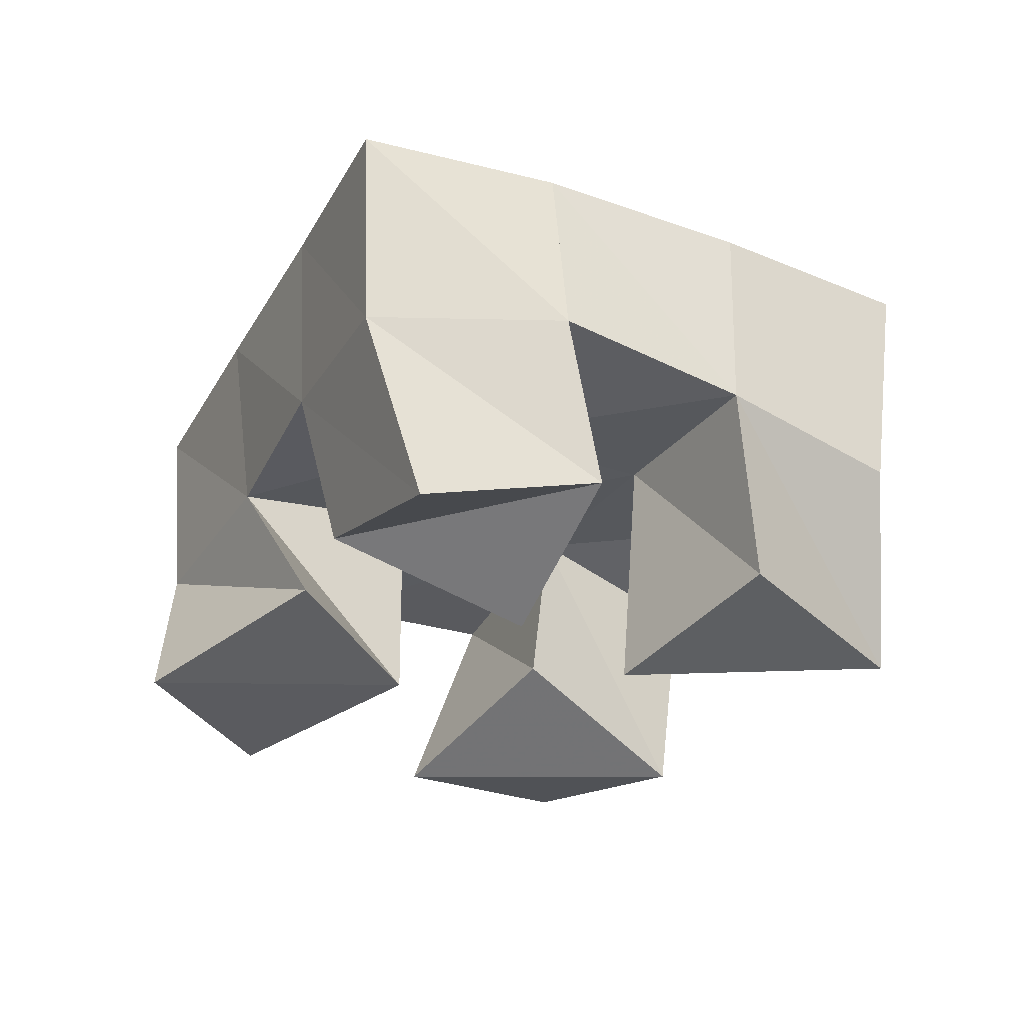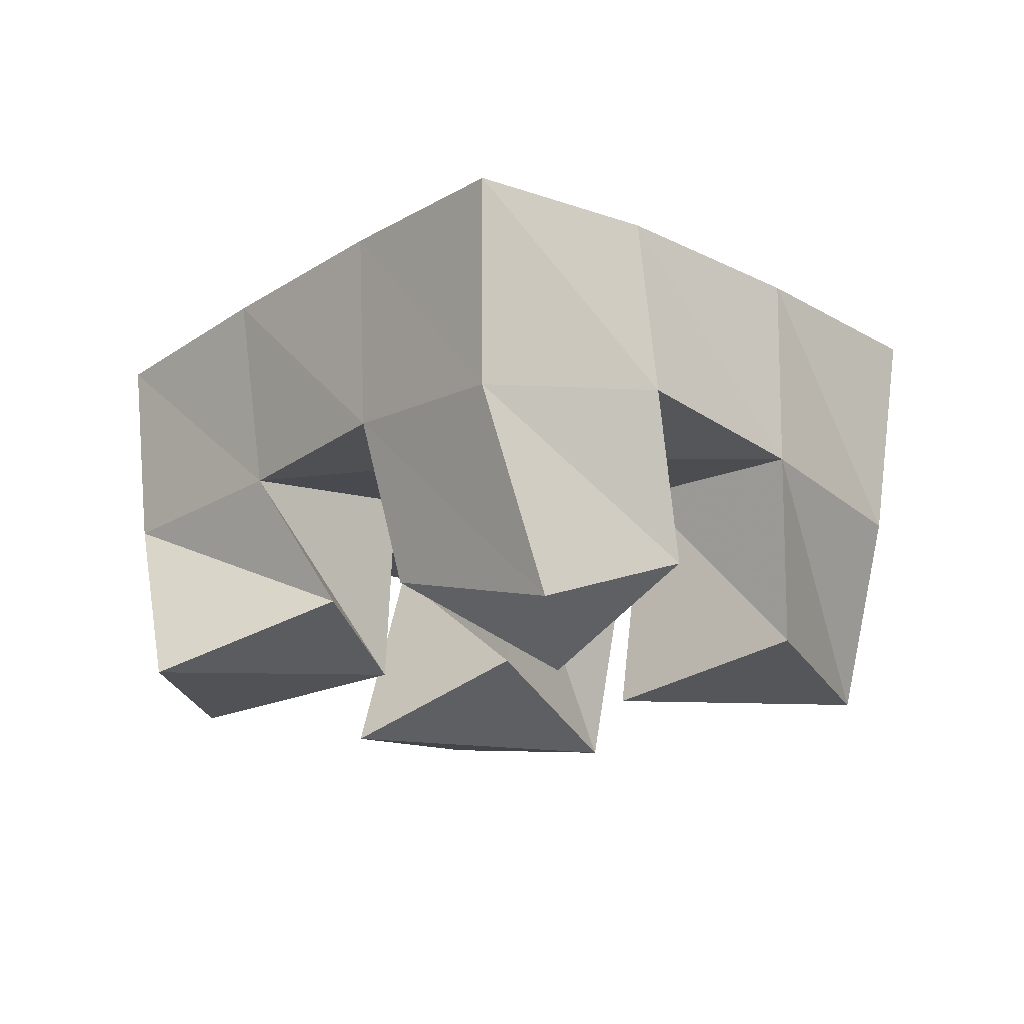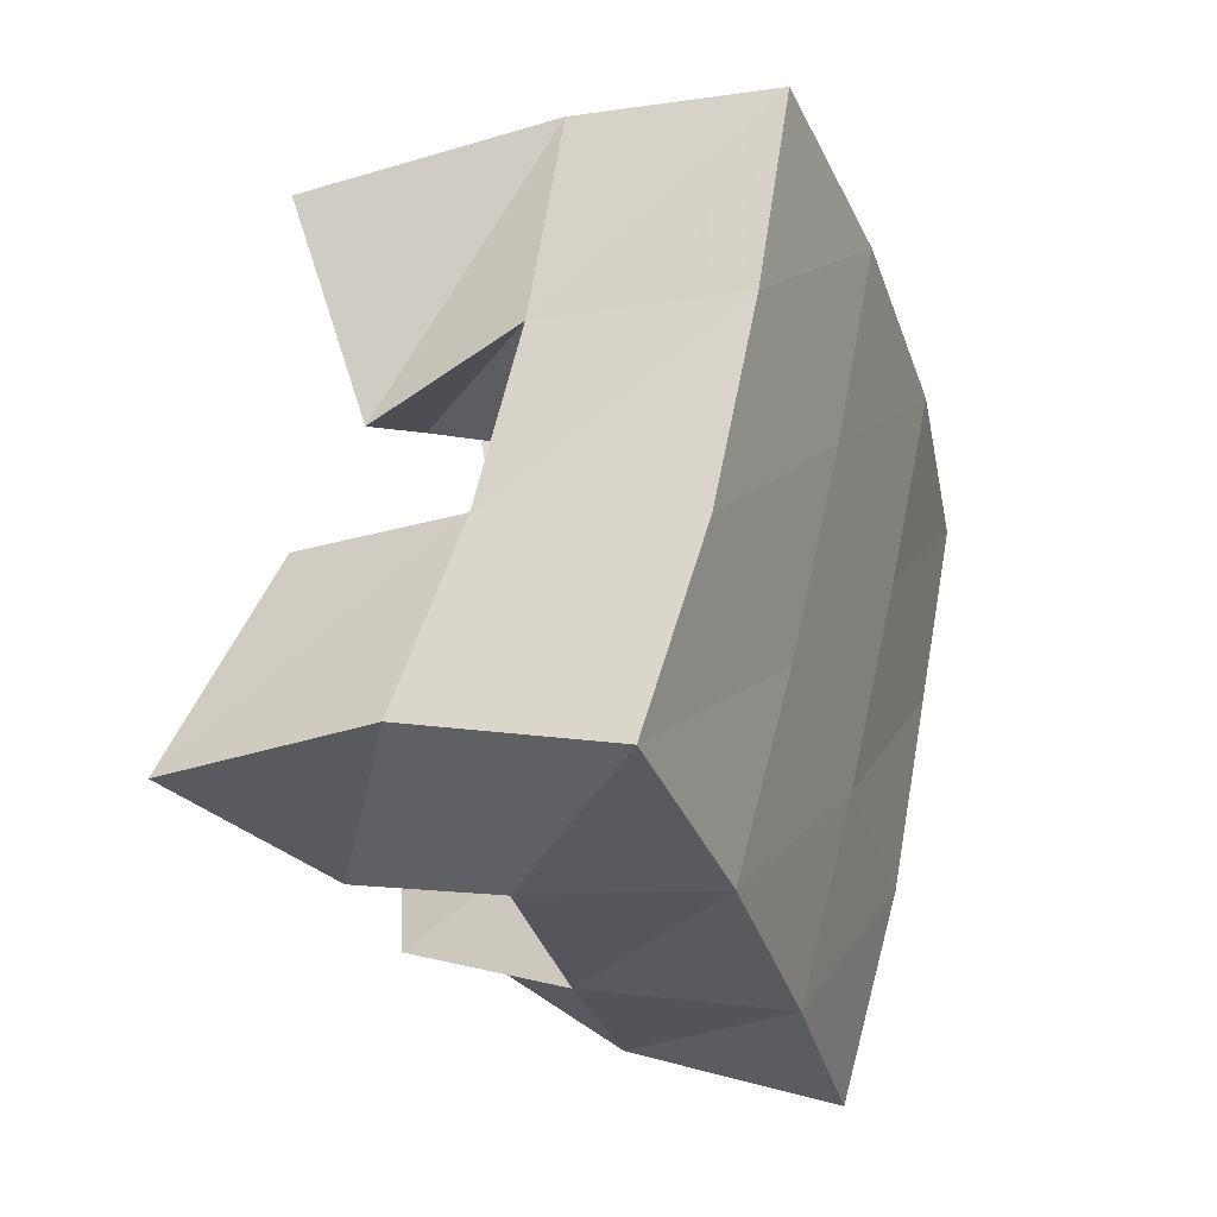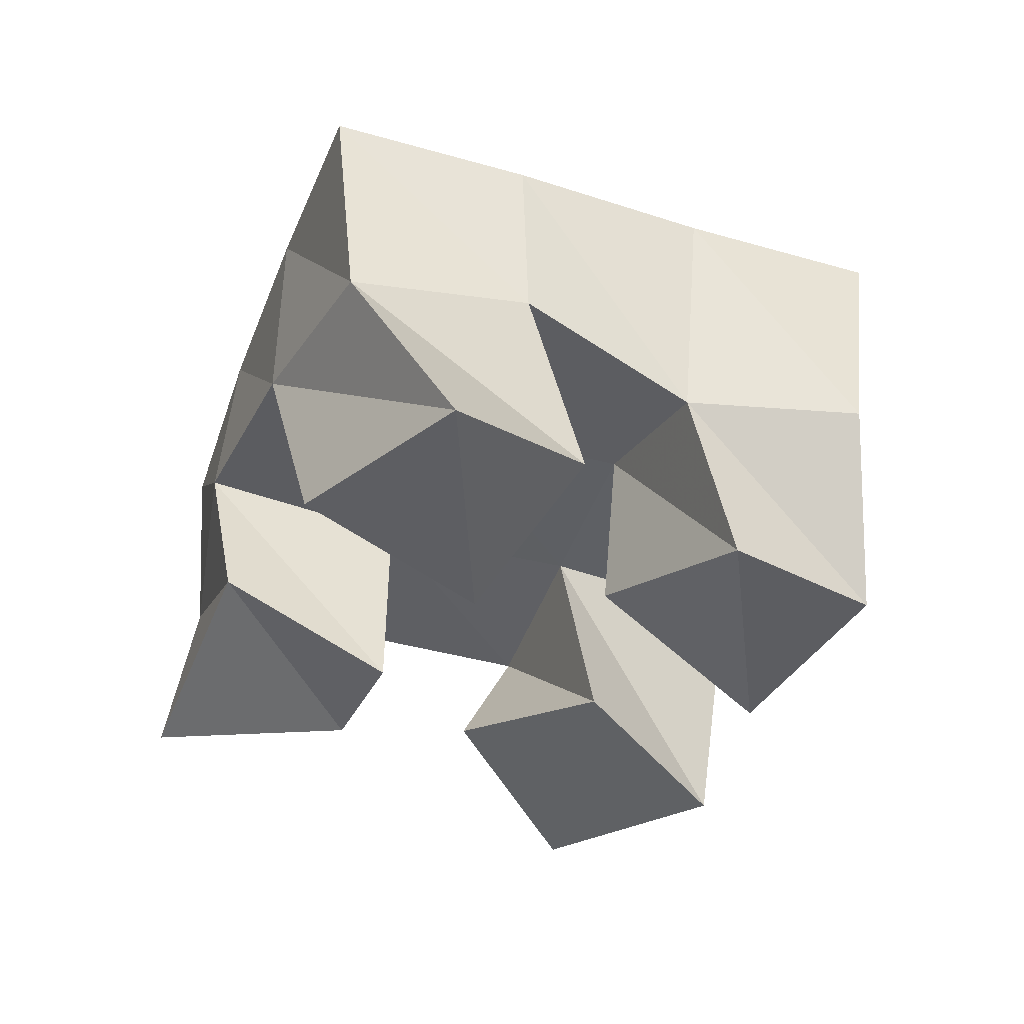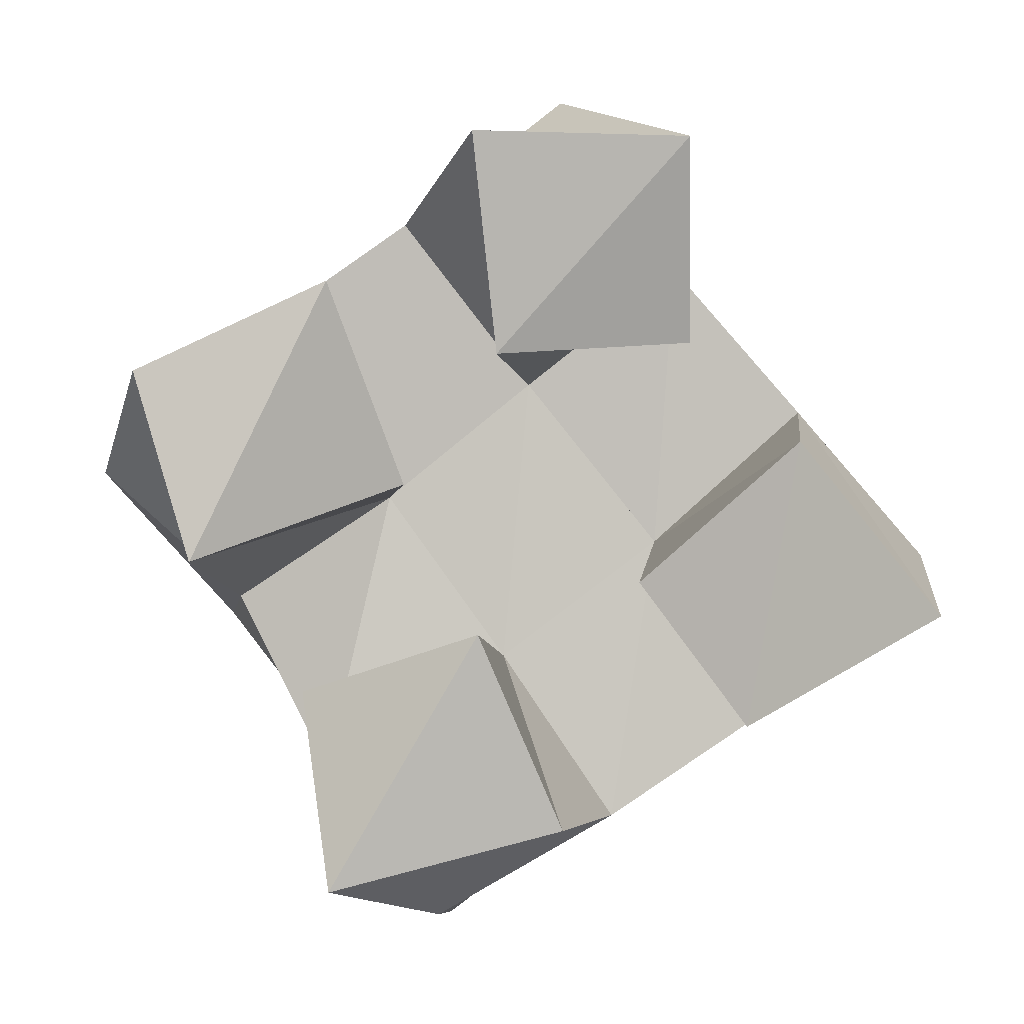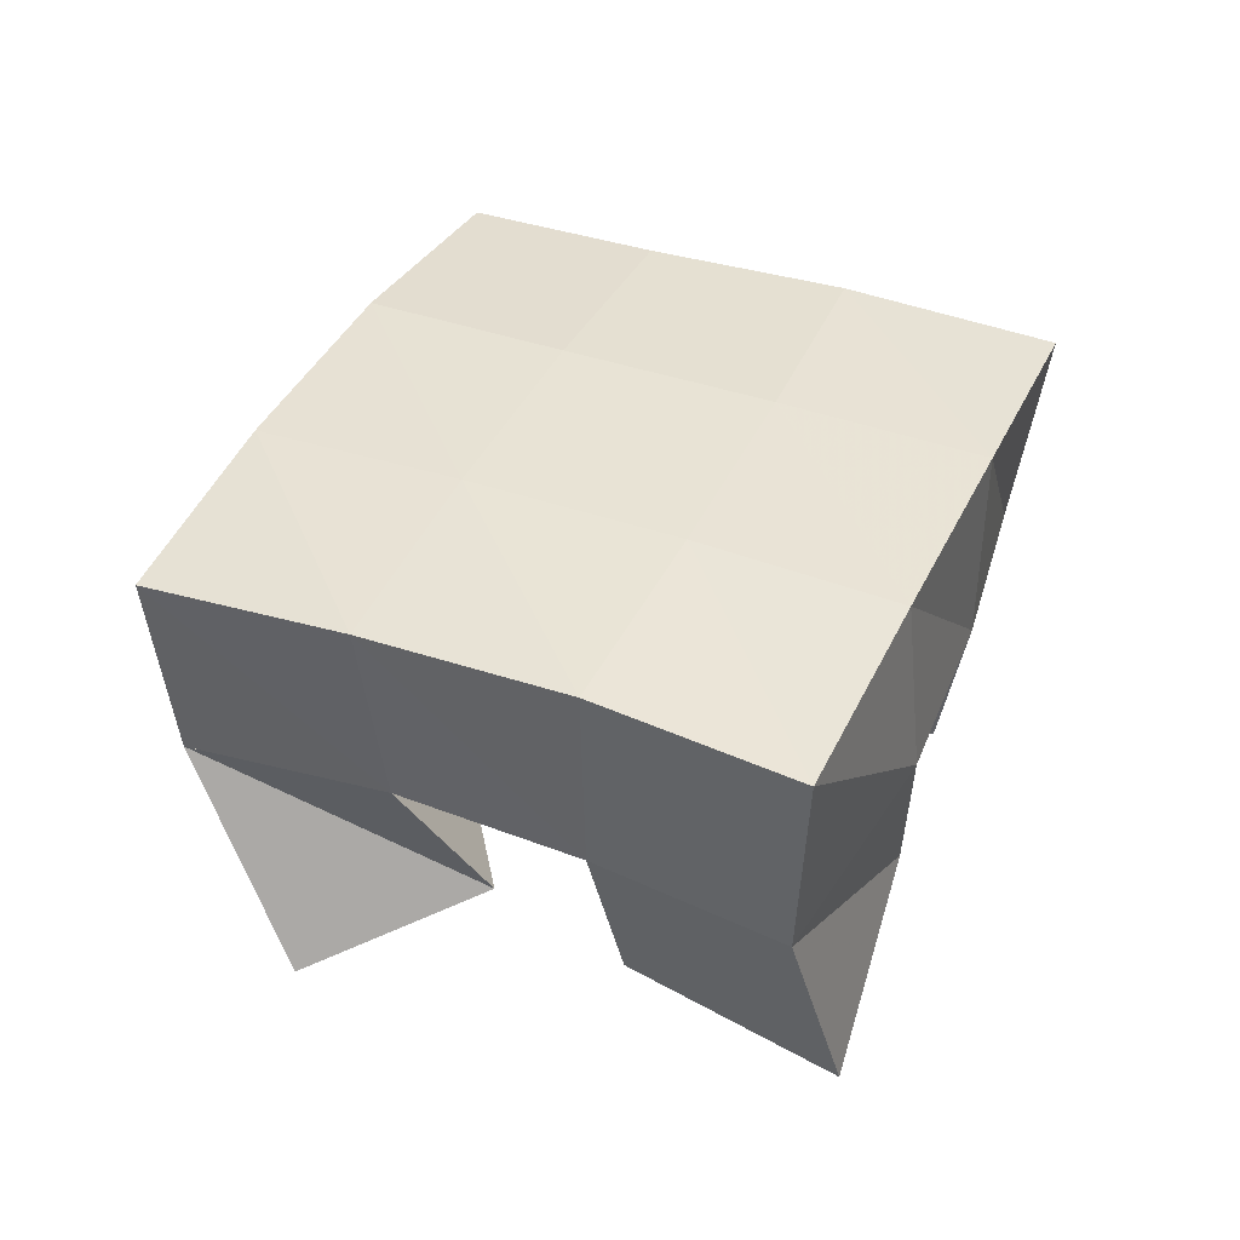
<metadata>
{"format":"obj","ext":"obj","renderer":"f3d","projection":"perspective","resolution":1024,"background":"white","views":[{"elev":-30.1,"azim":116.0,"up":"+Y"},{"elev":-18.0,"azim":99.9,"up":"+Y"},{"elev":5.9,"azim":112.4,"up":"+Z"},{"elev":-39.0,"azim":-147.0,"up":"+Y"},{"elev":-1.0,"azim":0.2,"up":"+Z"},{"elev":42.4,"azim":76.1,"up":"+Y"}]}
</metadata>
<code>
v 2.954 0.1001 -0.1625
v 2.957 0.1516 -0.1483
v 2.923 0.1142 -0.1215
v 2.927 0.1551 -0.1122
v 2.911 0.1192 -0.1893
v 2.922 0.1609 -0.1862
v 2.884 0.1 -0.1547
v 2.891 0.1565 -0.1449
v 2.829 0.1174 -0.1316
v 2.823 0.1593 -0.1337
v 2.811 0.1 -0.08477
v 2.789 0.1554 -0.09169
v 2.78 0.1 -0.15
v 2.787 0.1458 -0.1585
v 2.766 0.1053 -0.1053
v 2.752 0.1482 -0.1277
v 2.866 0.1099 -0.2131
v 2.88 0.1558 -0.2142
v 2.847 0.1 -0.1668
v 2.852 0.1572 -0.1739
v 2.812 0.1044 -0.2268
v 2.836 0.1497 -0.2384
v 2.805 0.1172 -0.1809
v 2.807 0.1567 -0.2022
v 2.897 0.1177 -0.0977
v 2.895 0.1526 -0.0763
v 2.896 0.101 -0.05105
v 2.867 0.149 -0.03462
v 2.851 0.1091 -0.101
v 2.859 0.1571 -0.105
v 2.845 0.1 -0.04981
v 2.827 0.1526 -0.06492
v 2.962 0.203 -0.149
v 2.929 0.2046 -0.1108
v 2.921 0.2067 -0.1818
v 2.89 0.207 -0.1429
v 2.878 0.2054 -0.2147
v 2.849 0.2065 -0.1742
v 2.838 0.2016 -0.2451
v 2.808 0.2038 -0.2033
v 2.897 0.2021 -0.0704
v 2.858 0.2057 -0.1015
v 2.818 0.2056 -0.1331
v 2.778 0.201 -0.164
v 2.866 0.1974 -0.02984
v 2.827 0.2028 -0.06121
v 2.786 0.2032 -0.09429
v 2.747 0.1974 -0.1275
f 1 2 4
f 3 1 4
f 2 6 8
f 4 2 8
f 6 5 7
f 8 6 7
f 5 1 3
f 7 5 3
f 8 7 3
f 4 8 3
f 2 1 5
f 6 2 5
f 9 10 12
f 11 9 12
f 10 14 16
f 12 10 16
f 14 13 15
f 16 14 15
f 13 9 11
f 15 13 11
f 16 15 11
f 12 16 11
f 10 9 13
f 14 10 13
f 17 18 20
f 19 17 20
f 18 22 24
f 20 18 24
f 22 21 23
f 24 22 23
f 21 17 19
f 23 21 19
f 24 23 19
f 20 24 19
f 18 17 21
f 22 18 21
f 25 26 28
f 27 25 28
f 26 30 32
f 28 26 32
f 30 29 31
f 32 30 31
f 29 25 27
f 31 29 27
f 32 31 27
f 28 32 27
f 26 25 29
f 30 26 29
f 2 33 34
f 4 2 34
f 33 35 36
f 34 33 36
f 35 6 8
f 36 35 8
f 6 2 4
f 8 6 4
f 36 8 4
f 34 36 4
f 33 2 6
f 35 33 6
f 6 35 36
f 8 6 36
f 35 37 38
f 36 35 38
f 37 18 20
f 38 37 20
f 18 6 8
f 20 18 8
f 38 20 8
f 36 38 8
f 35 6 18
f 37 35 18
f 18 37 38
f 20 18 38
f 37 39 40
f 38 37 40
f 39 22 24
f 40 39 24
f 22 18 20
f 24 22 20
f 40 24 20
f 38 40 20
f 37 18 22
f 39 37 22
f 4 34 41
f 26 4 41
f 34 36 42
f 41 34 42
f 36 8 30
f 42 36 30
f 8 4 26
f 30 8 26
f 42 30 26
f 41 42 26
f 34 4 8
f 36 34 8
f 8 36 42
f 30 8 42
f 36 38 43
f 42 36 43
f 38 20 10
f 43 38 10
f 20 8 30
f 10 20 30
f 43 10 30
f 42 43 30
f 36 8 20
f 38 36 20
f 20 38 43
f 10 20 43
f 38 40 44
f 43 38 44
f 40 24 14
f 44 40 14
f 24 20 10
f 14 24 10
f 44 14 10
f 43 44 10
f 38 20 24
f 40 38 24
f 26 41 45
f 28 26 45
f 41 42 46
f 45 41 46
f 42 30 32
f 46 42 32
f 30 26 28
f 32 30 28
f 46 32 28
f 45 46 28
f 41 26 30
f 42 41 30
f 30 42 46
f 32 30 46
f 42 43 47
f 46 42 47
f 43 10 12
f 47 43 12
f 10 30 32
f 12 10 32
f 47 12 32
f 46 47 32
f 42 30 10
f 43 42 10
f 10 43 47
f 12 10 47
f 43 44 48
f 47 43 48
f 44 14 16
f 48 44 16
f 14 10 12
f 16 14 12
f 48 16 12
f 47 48 12
f 43 10 14
f 44 43 14

</code>
